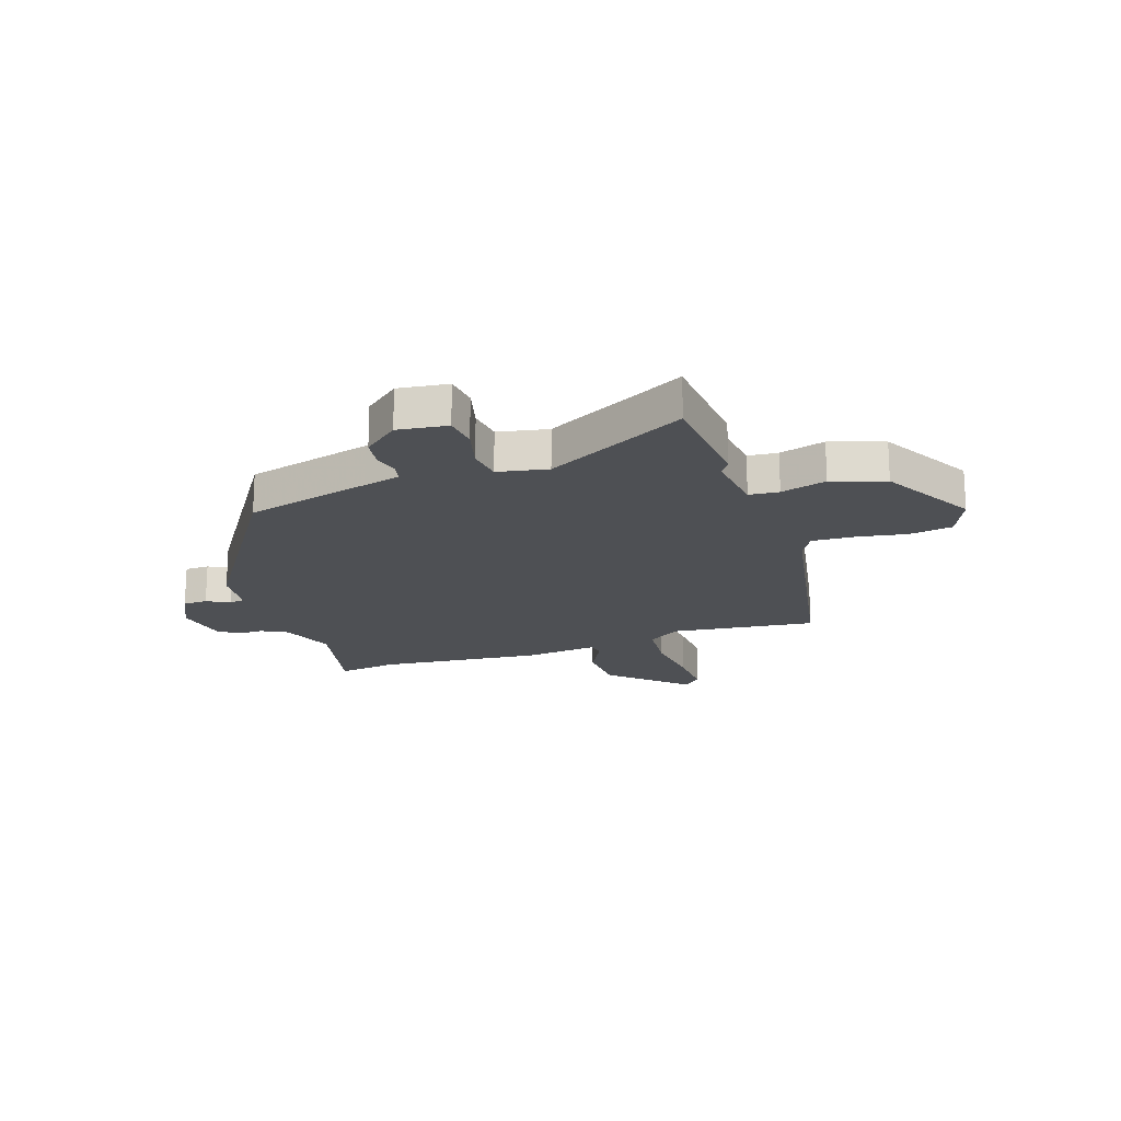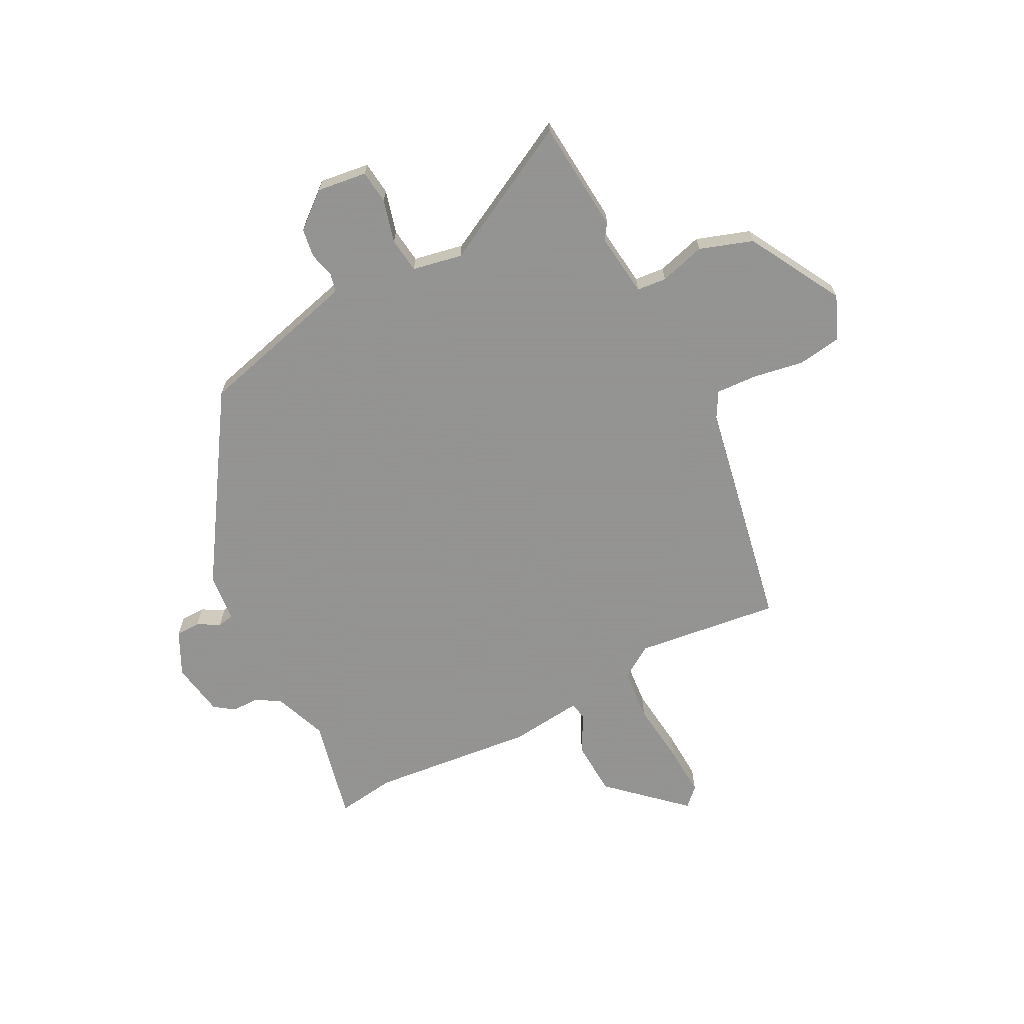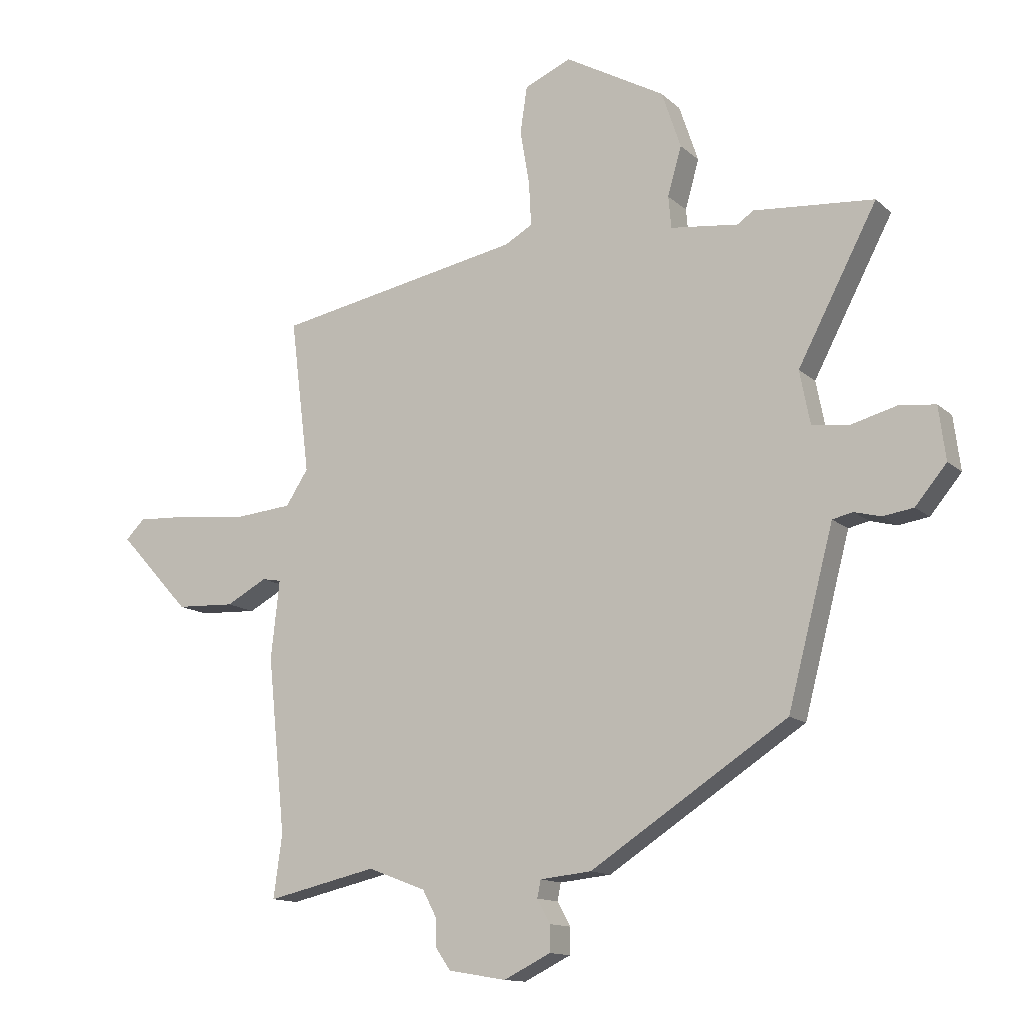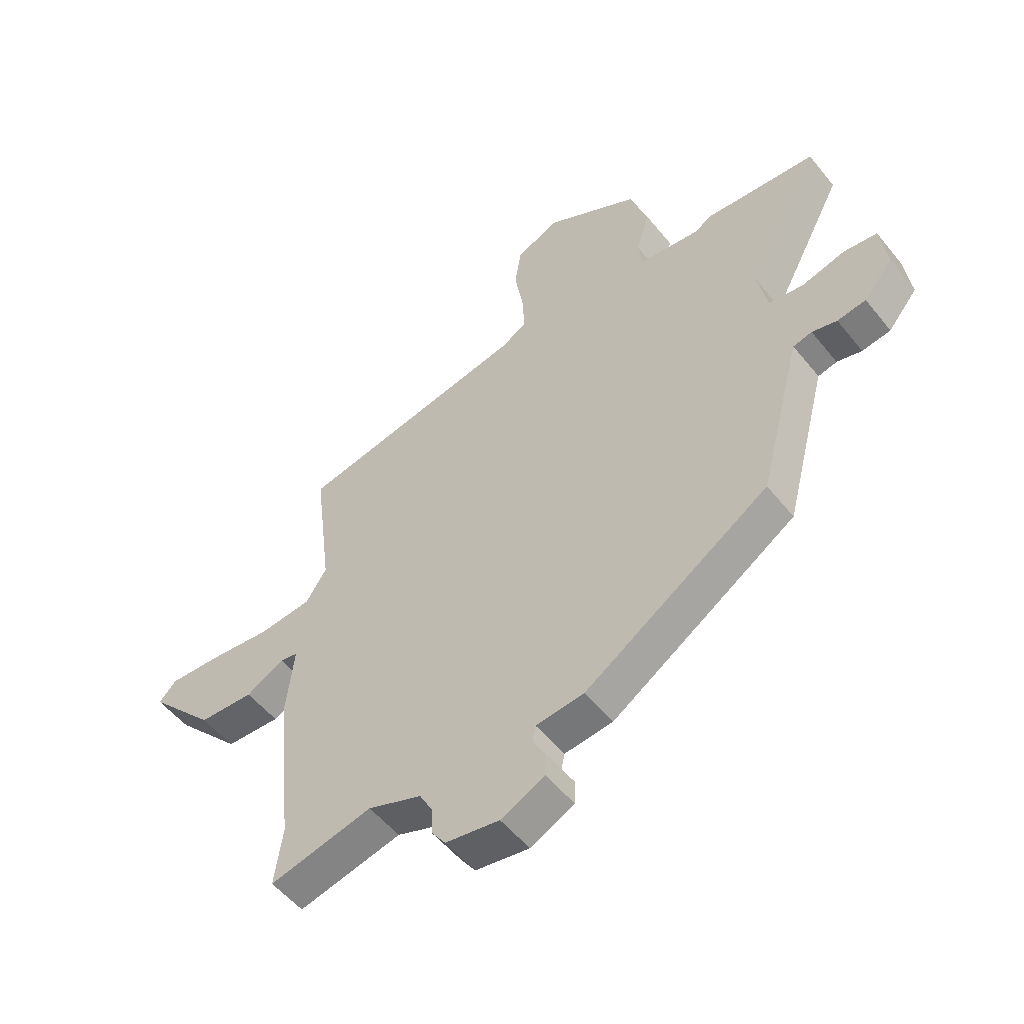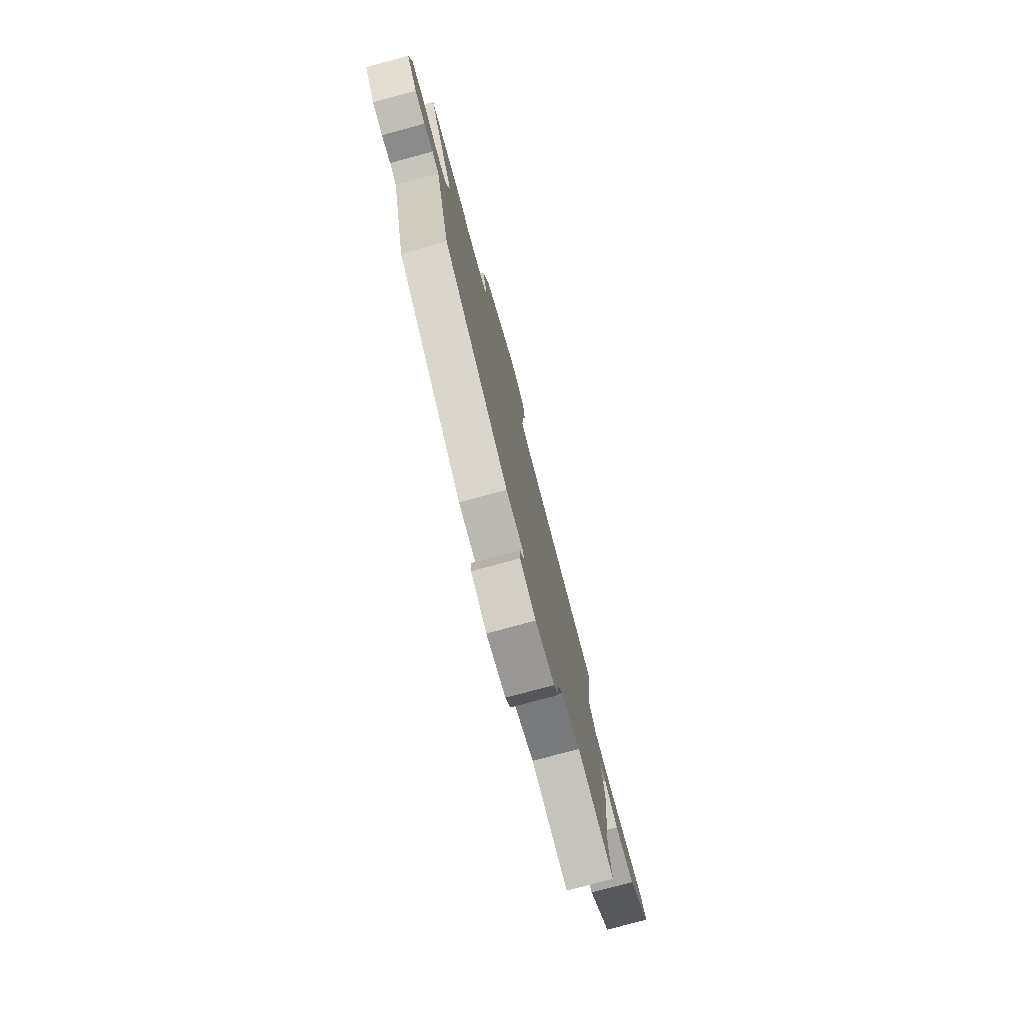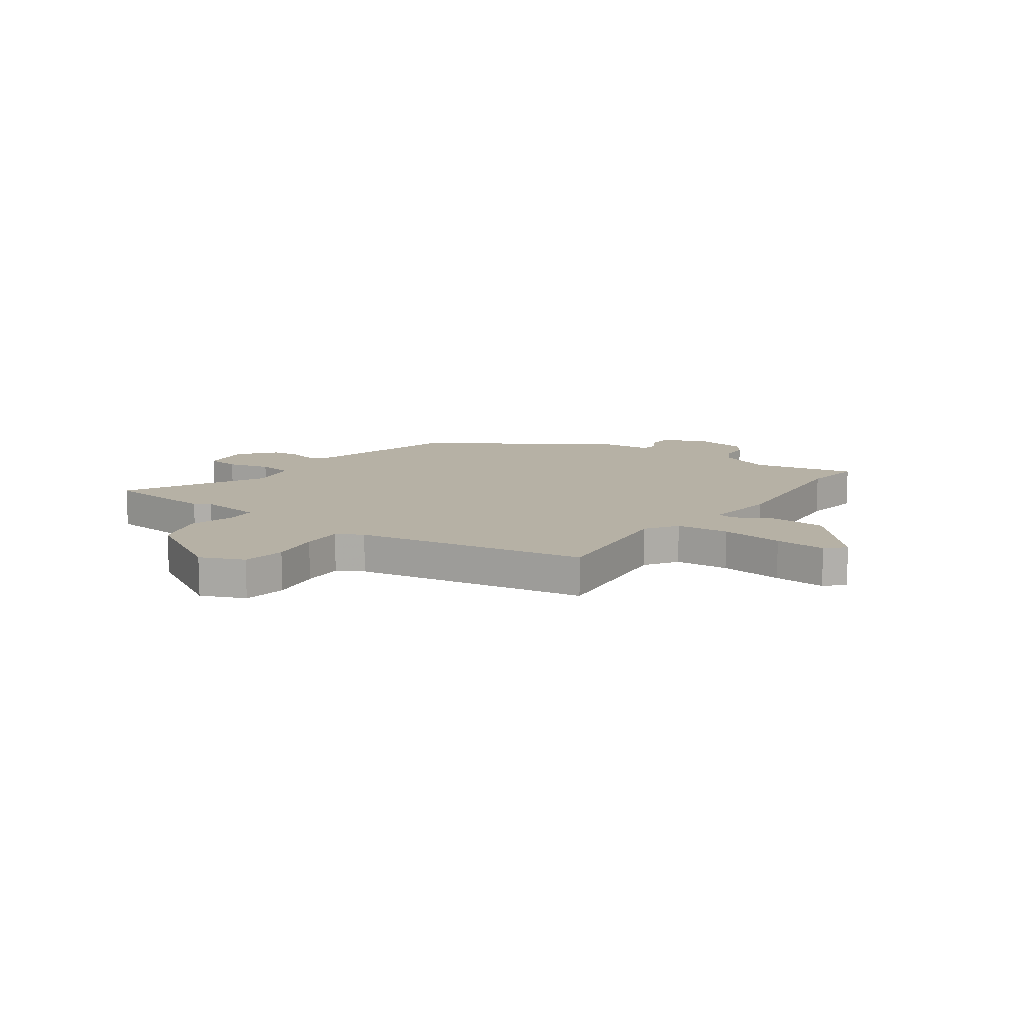
<metadata>
{"format":"obj","ext":"obj","renderer":"f3d","projection":"perspective","resolution":1024,"background":"white","views":[{"elev":-19.0,"azim":-71.3,"up":"+Y"},{"elev":-66.9,"azim":-62.7,"up":"+Y"},{"elev":-13.1,"azim":-151.7,"up":"+Z"},{"elev":-53.2,"azim":-142.2,"up":"+Z"},{"elev":-77.8,"azim":-74.9,"up":"+Z"},{"elev":12.0,"azim":35.8,"up":"+Y"}]}
</metadata>
<code>
v -0.429 0.07 -0.316
v -0.49 0.07 -0.083
v -0.508 0.07 -0.015
v -0.543 0.07 -0.007
v -0.589 0.07 -0.019
v -0.642 0.07 -0.011
v -0.696 0.07 0.054
v -0.684 0.07 0.146
v -0.622 0.07 0.153
v -0.543 0.07 0.132
v -0.478 0.07 0.14
v -0.46 0.07 0.232
v -0.597 0.07 0.492
v -0.389 0.07 0.509
v -0.361 0.07 0.49
v -0.244 0.07 0.504
v -0.239 0.07 0.559
v -0.263 0.07 0.643
v -0.23 0.07 0.741
v -0.057 0.07 0.838
v 0.024 0.07 0.803
v 0.036 0.07 0.723
v 0.02 0.07 0.63
v 0.016 0.07 0.553
v 0.064 0.07 0.526
v 0.491 0.07 0.445
v 0.458 0.07 0.179
v 0.497 0.07 0.119
v 0.595 0.07 0.11
v 0.711 0.07 0.123
v 0.806 0.07 0.128
v 0.839 0.07 0.095
v 0.715 0.07 -0.04
v 0.613 0.07 -0.045
v 0.542 0.07 -0.007
v 0.509 0.07 -0.013
v 0.524 0.07 -0.148
v 0.493 0.07 -0.45
v 0.508 0.07 -0.559
v 0.317 0.07 -0.516
v 0.217 0.07 -0.554
v 0.192 0.07 -0.601
v 0.192 0.07 -0.648
v 0.166 0.07 -0.685
v 0.066 0.07 -0.702
v -0.015 0.07 -0.662
v -0.016 0.07 -0.617
v 0.007 0.07 -0.576
v 0.001 0.07 -0.546
v -0.088 0.07 -0.537
v -0.429 0 -0.316
v -0.49 0 -0.083
v -0.508 0 -0.015
v -0.543 0 -0.007
v -0.589 0 -0.019
v -0.642 0 -0.011
v -0.696 0 0.054
v -0.684 0 0.146
v -0.622 0 0.153
v -0.543 0 0.132
v -0.478 0 0.14
v -0.46 0 0.232
v -0.597 0 0.492
v -0.389 0 0.509
v -0.361 0 0.49
v -0.244 0 0.504
v -0.239 0 0.559
v -0.263 0 0.643
v -0.23 0 0.741
v -0.057 0 0.838
v 0.024 0 0.803
v 0.036 0 0.723
v 0.02 0 0.63
v 0.016 0 0.553
v 0.064 0 0.526
v 0.491 0 0.445
v 0.458 0 0.179
v 0.497 0 0.119
v 0.595 0 0.11
v 0.711 0 0.123
v 0.806 0 0.128
v 0.839 0 0.095
v 0.715 0 -0.04
v 0.613 0 -0.045
v 0.542 0 -0.007
v 0.509 0 -0.013
v 0.524 0 -0.148
v 0.493 0 -0.45
v 0.508 0 -0.559
v 0.317 0 -0.516
v 0.217 0 -0.554
v 0.192 0 -0.601
v 0.192 0 -0.648
v 0.166 0 -0.685
v 0.066 0 -0.702
v -0.015 0 -0.662
v -0.016 0 -0.617
v 0.007 0 -0.576
v 0.001 0 -0.546
v -0.088 0 -0.537
f 49 50 1 2
f 45 46 47 48
f 45 48 49
f 42 43 44 45
f 41 42 45 49
f 40 41 49 2
f 38 39 40 2
f 36 37 38 2
f 32 33 34 35
f 29 30 31 32
f 29 32 35 36
f 25 26 27
f 24 25 27 28
f 20 21 22 23
f 20 23 24
f 17 18 19 20
f 16 17 20 24
f 12 13 14 15
f 11 12 15 16
f 7 8 9 10
f 7 10 11
f 4 5 6 7
f 3 4 7 11
f 28 29 36 2
f 11 16 24 28
f 2 3 11 28
f 52 51 100 99
f 98 97 96 95
f 99 98 95
f 95 94 93 92
f 99 95 92 91
f 52 99 91 90
f 52 90 89 88
f 52 88 87 86
f 85 84 83 82
f 82 81 80 79
f 86 85 82 79
f 77 76 75
f 78 77 75 74
f 73 72 71 70
f 74 73 70
f 70 69 68 67
f 74 70 67 66
f 65 64 63 62
f 66 65 62 61
f 60 59 58 57
f 61 60 57
f 57 56 55 54
f 61 57 54 53
f 52 86 79 78
f 78 74 66 61
f 78 61 53 52
f 1 51 52 2
f 2 52 53 3
f 3 53 54 4
f 4 54 55 5
f 5 55 56 6
f 6 56 57 7
f 7 57 58 8
f 8 58 59 9
f 9 59 60 10
f 10 60 61 11
f 11 61 62 12
f 12 62 63 13
f 13 63 64 14
f 14 64 65 15
f 15 65 66 16
f 16 66 67 17
f 17 67 68 18
f 18 68 69 19
f 19 69 70 20
f 20 70 71 21
f 21 71 72 22
f 22 72 73 23
f 23 73 74 24
f 24 74 75 25
f 25 75 76 26
f 26 76 77 27
f 27 77 78 28
f 28 78 79 29
f 29 79 80 30
f 30 80 81 31
f 31 81 82 32
f 32 82 83 33
f 33 83 84 34
f 34 84 85 35
f 35 85 86 36
f 36 86 87 37
f 37 87 88 38
f 38 88 89 39
f 39 89 90 40
f 40 90 91 41
f 41 91 92 42
f 42 92 93 43
f 43 93 94 44
f 44 94 95 45
f 45 95 96 46
f 46 96 97 47
f 47 97 98 48
f 48 98 99 49
f 49 99 100 50
f 50 100 51 1

</code>
